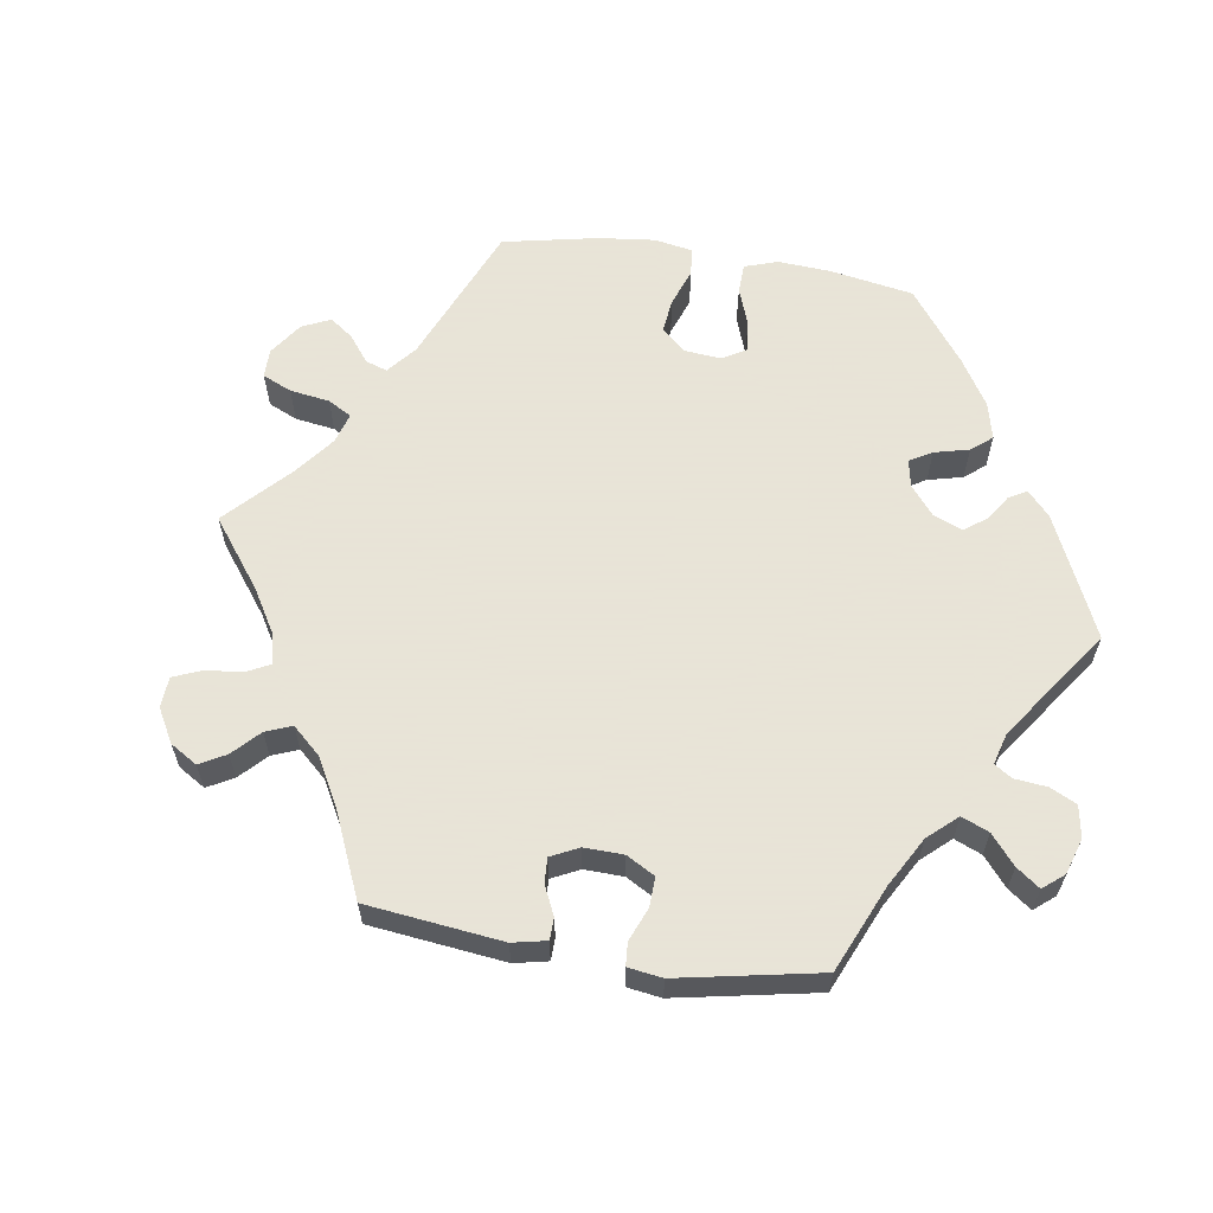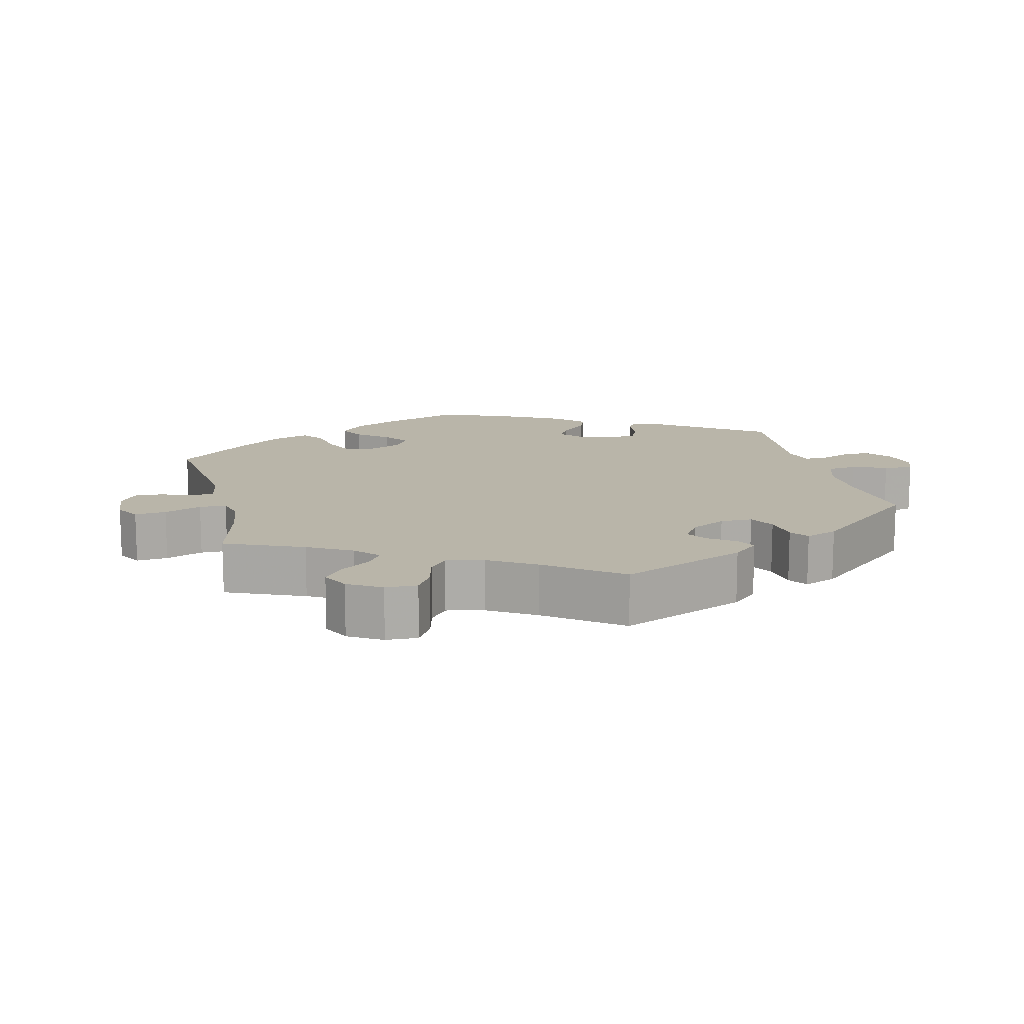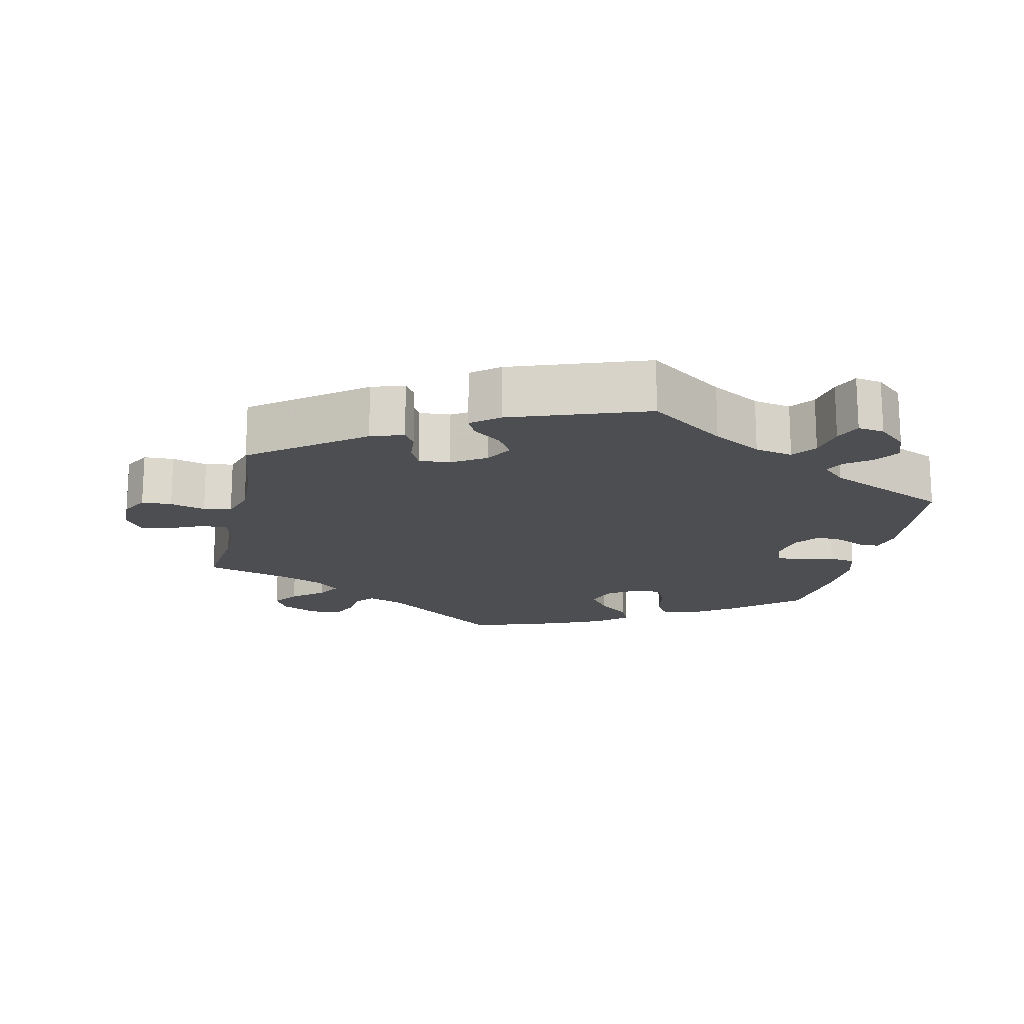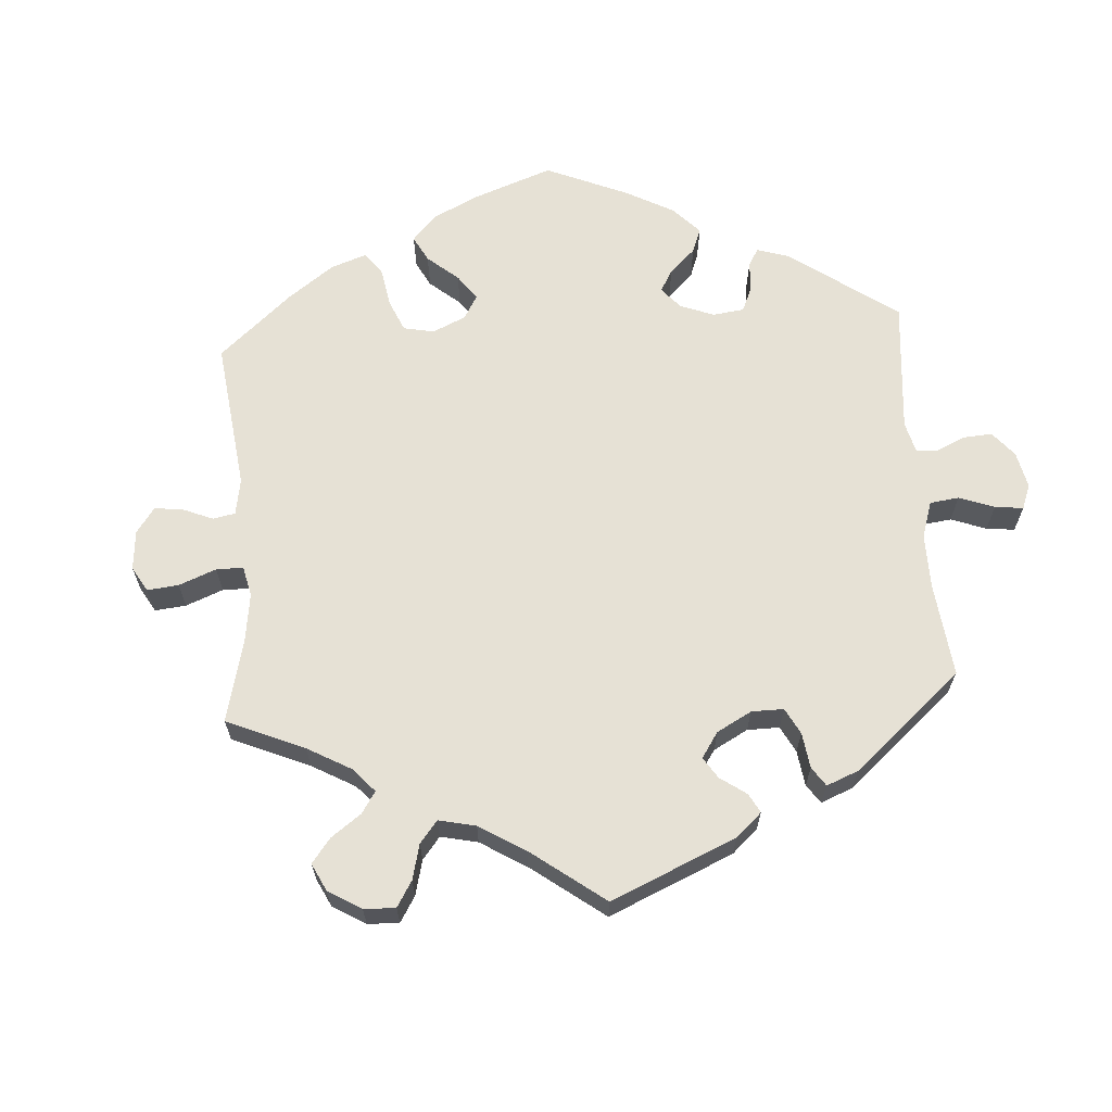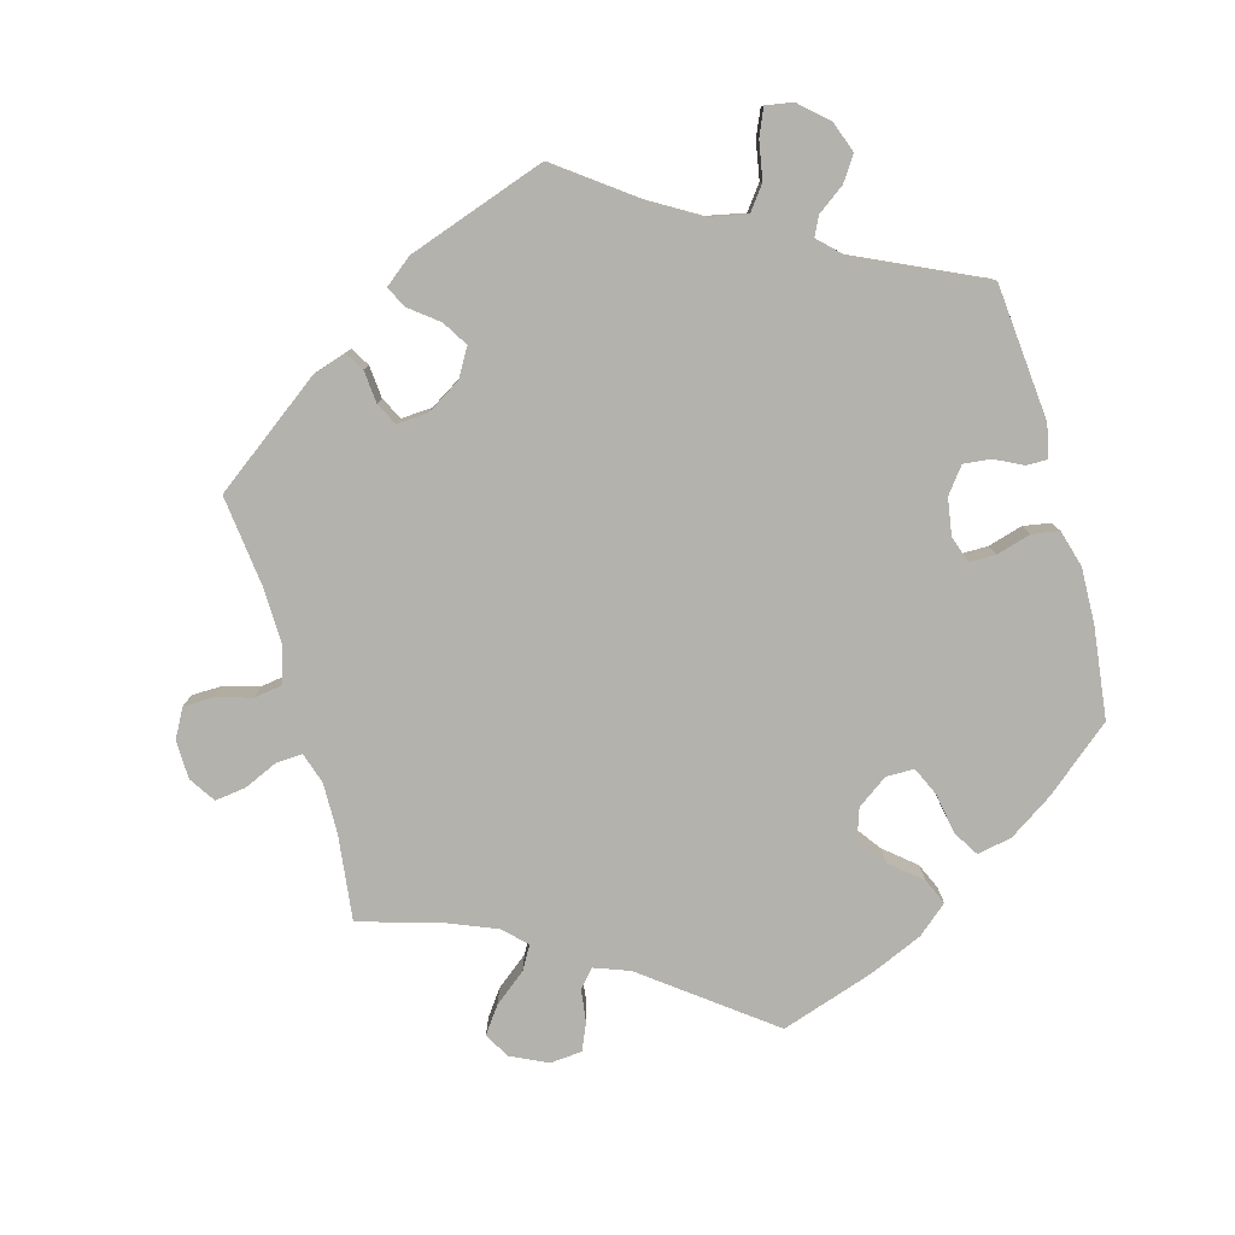
<metadata>
{"format":"obj","ext":"obj","renderer":"f3d","projection":"perspective","resolution":1024,"background":"white","views":[{"elev":61.4,"azim":-21.2,"up":"+Y"},{"elev":13.4,"azim":-73.5,"up":"+Y"},{"elev":-17.2,"azim":-12.2,"up":"+Y"},{"elev":64.7,"azim":-64.1,"up":"+Y"},{"elev":-79.6,"azim":15.4,"up":"+Y"}]}
</metadata>
<code>
v 0.518 0.07 0.102
v 0.508 0.07 0.057
v 0.479 0.07 0.057
v 0.441 0.07 0.076
v 0.403 0.07 0.08
v 0.376 0.07 0.045
v 0.368 0.07 -0.006
v 0.381 0.07 -0.043
v 0.417 0.07 -0.043
v 0.465 0.07 -0.029
v 0.502 0.07 -0.035
v 0.517 0.07 -0.086
v 0.515 0.07 -0.163
v 0.5 0.07 -0.289
v 0.408 0.07 -0.366
v 0.348 0.07 -0.406
v 0.3 0.07 -0.416
v 0.278 0.07 -0.381
v 0.268 0.07 -0.325
v 0.25 0.07 -0.285
v 0.211 0.07 -0.285
v 0.169 0.07 -0.315
v 0.155 0.07 -0.357
v 0.184 0.07 -0.396
v 0.227 0.07 -0.432
v 0.243 0.07 -0.468
v 0.202 0.07 -0.503
v 0.129 0.07 -0.535
v 0 0.07 -0.578
v -0.171 0.07 -0.449
v -0.22 0.07 -0.431
v -0.241 0.07 -0.455
v -0.247 0.07 -0.501
v -0.263 0.07 -0.538
v -0.307 0.07 -0.542
v -0.358 0.07 -0.518
v -0.378 0.07 -0.483
v -0.352 0.07 -0.447
v -0.308 0.07 -0.412
v -0.289 0.07 -0.379
v -0.321 0.07 -0.349
v -0.385 0.07 -0.323
v -0.501 0.07 -0.289
v -0.487 0.07 -0.171
v -0.486 0.07 -0.101
v -0.5 0.07 -0.058
v -0.536 0.07 -0.06
v -0.583 0.07 -0.081
v -0.626 0.07 -0.087
v -0.65 0.07 -0.051
v -0.651 0.07 0.003
v -0.63 0.07 0.042
v -0.588 0.07 0.043
v -0.539 0.07 0.029
v -0.5 0.07 0.035
v -0.484 0.07 0.086
v -0.486 0.07 0.162
v -0.501 0.07 0.289
v -0.348 0.07 0.403
v -0.302 0.07 0.418
v -0.286 0.07 0.392
v -0.282 0.07 0.347
v -0.266 0.07 0.316
v -0.223 0.07 0.319
v -0.176 0.07 0.348
v -0.153 0.07 0.387
v -0.175 0.07 0.422
v -0.215 0.07 0.453
v -0.229 0.07 0.482
v -0.191 0.07 0.512
v -0.001 0.07 0.578
v 0.105 0.07 0.5
v 0.173 0.07 0.46
v 0.226 0.07 0.449
v 0.251 0.07 0.482
v 0.26 0.07 0.534
v 0.276 0.07 0.571
v 0.313 0.07 0.565
v 0.352 0.07 0.53
v 0.368 0.07 0.487
v 0.345 0.07 0.453
v 0.308 0.07 0.426
v 0.295 0.07 0.4
v 0.328 0.07 0.368
v 0.5 0.07 0.289
v 0.518 0 0.102
v 0.508 0 0.057
v 0.479 0 0.057
v 0.441 0 0.076
v 0.403 0 0.08
v 0.376 0 0.045
v 0.368 0 -0.006
v 0.381 0 -0.043
v 0.417 0 -0.043
v 0.465 0 -0.029
v 0.502 0 -0.035
v 0.517 0 -0.086
v 0.515 0 -0.163
v 0.5 0 -0.289
v 0.408 0 -0.366
v 0.348 0 -0.406
v 0.3 0 -0.416
v 0.278 0 -0.381
v 0.268 0 -0.325
v 0.25 0 -0.285
v 0.211 0 -0.285
v 0.169 0 -0.315
v 0.155 0 -0.357
v 0.184 0 -0.396
v 0.227 0 -0.432
v 0.243 0 -0.468
v 0.202 0 -0.503
v 0.129 0 -0.535
v 0 0 -0.578
v -0.171 0 -0.449
v -0.22 0 -0.431
v -0.241 0 -0.455
v -0.247 0 -0.501
v -0.263 0 -0.538
v -0.307 0 -0.542
v -0.358 0 -0.518
v -0.378 0 -0.483
v -0.352 0 -0.447
v -0.308 0 -0.412
v -0.289 0 -0.379
v -0.321 0 -0.349
v -0.385 0 -0.323
v -0.501 0 -0.289
v -0.487 0 -0.171
v -0.486 0 -0.101
v -0.5 0 -0.058
v -0.536 0 -0.06
v -0.583 0 -0.081
v -0.626 0 -0.087
v -0.65 0 -0.051
v -0.651 0 0.003
v -0.63 0 0.042
v -0.588 0 0.043
v -0.539 0 0.029
v -0.5 0 0.035
v -0.484 0 0.086
v -0.486 0 0.162
v -0.501 0 0.289
v -0.348 0 0.403
v -0.302 0 0.418
v -0.286 0 0.392
v -0.282 0 0.347
v -0.266 0 0.316
v -0.223 0 0.319
v -0.176 0 0.348
v -0.153 0 0.387
v -0.175 0 0.422
v -0.215 0 0.453
v -0.229 0 0.482
v -0.191 0 0.512
v -0.001 0 0.578
v 0.105 0 0.5
v 0.173 0 0.46
v 0.226 0 0.449
v 0.251 0 0.482
v 0.26 0 0.534
v 0.276 0 0.571
v 0.313 0 0.565
v 0.352 0 0.53
v 0.368 0 0.487
v 0.345 0 0.453
v 0.308 0 0.426
v 0.295 0 0.4
v 0.328 0 0.368
v 0.5 0 0.289
f 84 85 1 2
f 83 84 2 3
f 79 80 81 82
f 79 82 83
f 78 79 83
f 75 76 77 78
f 75 78 83
f 74 75 83 3
f 69 70 71 72
f 67 68 69 72
f 66 67 72 73
f 65 66 73 74
f 59 60 61 62
f 57 58 59 62
f 56 57 62 63
f 55 56 63 64
f 51 52 53 54
f 51 54 55
f 50 51 55
f 47 48 49 50
f 46 47 50 55
f 45 46 55 64
f 42 43 44
f 41 42 44 45
f 40 41 45 64
f 36 37 38 39
f 36 39 40
f 35 36 40
f 32 33 34 35
f 32 35 40
f 31 32 40 64
f 27 28 29 30
f 24 25 26 27
f 23 24 27 30
f 22 23 30 31
f 16 17 18 19
f 16 19 20
f 15 16 20
f 14 15 20
f 13 14 20
f 12 13 20 21
f 9 10 11 12
f 8 9 12 21
f 74 3 4
f 74 4 5
f 65 74 5 6
f 64 65 6 7
f 21 22 31 64
f 7 8 21 64
f 87 86 170 169
f 88 87 169 168
f 167 166 165 164
f 168 167 164
f 168 164 163
f 163 162 161 160
f 168 163 160
f 88 168 160 159
f 157 156 155 154
f 157 154 153 152
f 158 157 152 151
f 159 158 151 150
f 147 146 145 144
f 147 144 143 142
f 148 147 142 141
f 149 148 141 140
f 139 138 137 136
f 140 139 136
f 140 136 135
f 135 134 133 132
f 140 135 132 131
f 149 140 131 130
f 129 128 127
f 130 129 127 126
f 149 130 126 125
f 124 123 122 121
f 125 124 121
f 125 121 120
f 120 119 118 117
f 125 120 117
f 149 125 117 116
f 115 114 113 112
f 112 111 110 109
f 115 112 109 108
f 116 115 108 107
f 104 103 102 101
f 105 104 101
f 105 101 100
f 105 100 99
f 105 99 98
f 106 105 98 97
f 97 96 95 94
f 106 97 94 93
f 89 88 159
f 90 89 159
f 91 90 159 150
f 92 91 150 149
f 149 116 107 106
f 149 106 93 92
f 1 86 87 2
f 2 87 88 3
f 3 88 89 4
f 4 89 90 5
f 5 90 91 6
f 6 91 92 7
f 7 92 93 8
f 8 93 94 9
f 9 94 95 10
f 10 95 96 11
f 11 96 97 12
f 12 97 98 13
f 13 98 99 14
f 14 99 100 15
f 15 100 101 16
f 16 101 102 17
f 17 102 103 18
f 18 103 104 19
f 19 104 105 20
f 20 105 106 21
f 21 106 107 22
f 22 107 108 23
f 23 108 109 24
f 24 109 110 25
f 25 110 111 26
f 26 111 112 27
f 27 112 113 28
f 28 113 114 29
f 29 114 115 30
f 30 115 116 31
f 31 116 117 32
f 32 117 118 33
f 33 118 119 34
f 34 119 120 35
f 35 120 121 36
f 36 121 122 37
f 37 122 123 38
f 38 123 124 39
f 39 124 125 40
f 40 125 126 41
f 41 126 127 42
f 42 127 128 43
f 43 128 129 44
f 44 129 130 45
f 45 130 131 46
f 46 131 132 47
f 47 132 133 48
f 48 133 134 49
f 49 134 135 50
f 50 135 136 51
f 51 136 137 52
f 52 137 138 53
f 53 138 139 54
f 54 139 140 55
f 55 140 141 56
f 56 141 142 57
f 57 142 143 58
f 58 143 144 59
f 59 144 145 60
f 60 145 146 61
f 61 146 147 62
f 62 147 148 63
f 63 148 149 64
f 64 149 150 65
f 65 150 151 66
f 66 151 152 67
f 67 152 153 68
f 68 153 154 69
f 69 154 155 70
f 70 155 156 71
f 71 156 157 72
f 72 157 158 73
f 73 158 159 74
f 74 159 160 75
f 75 160 161 76
f 76 161 162 77
f 77 162 163 78
f 78 163 164 79
f 79 164 165 80
f 80 165 166 81
f 81 166 167 82
f 82 167 168 83
f 83 168 169 84
f 84 169 170 85
f 85 170 86 1

</code>
